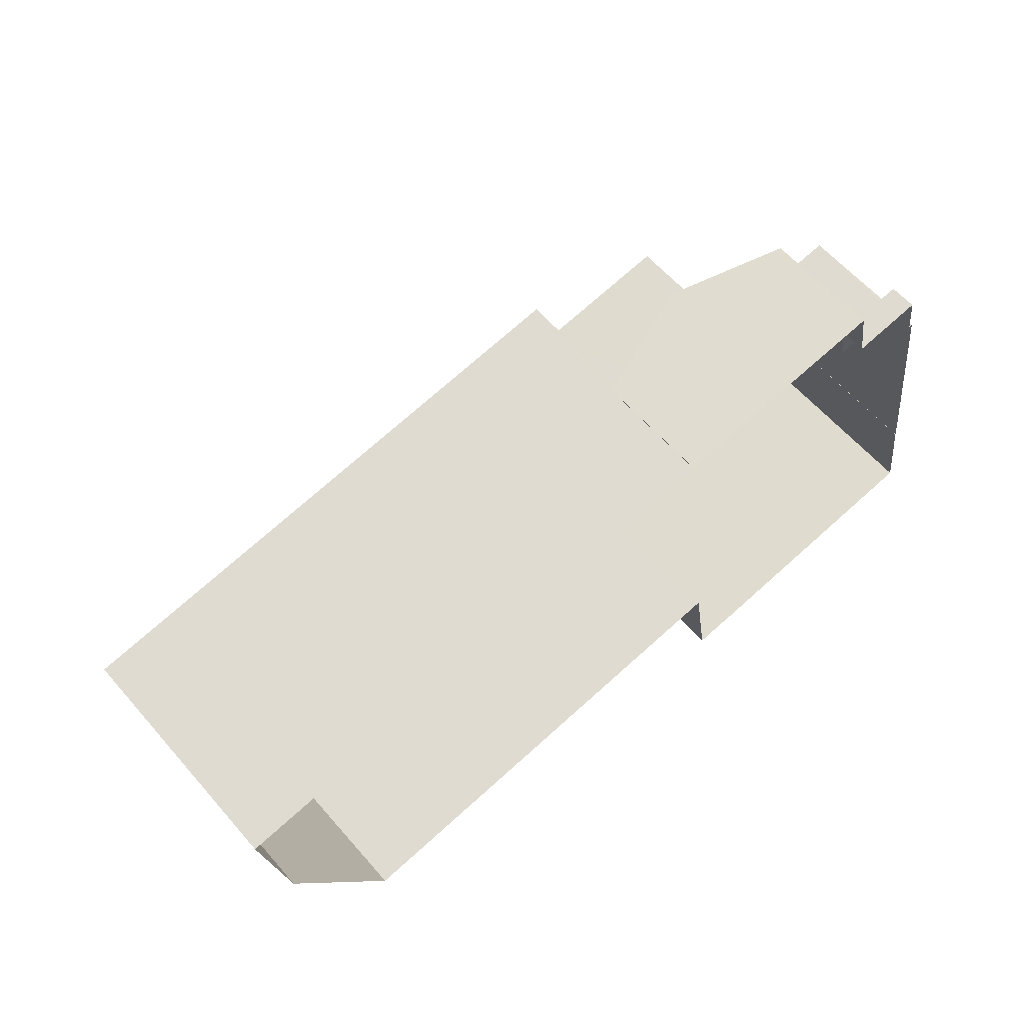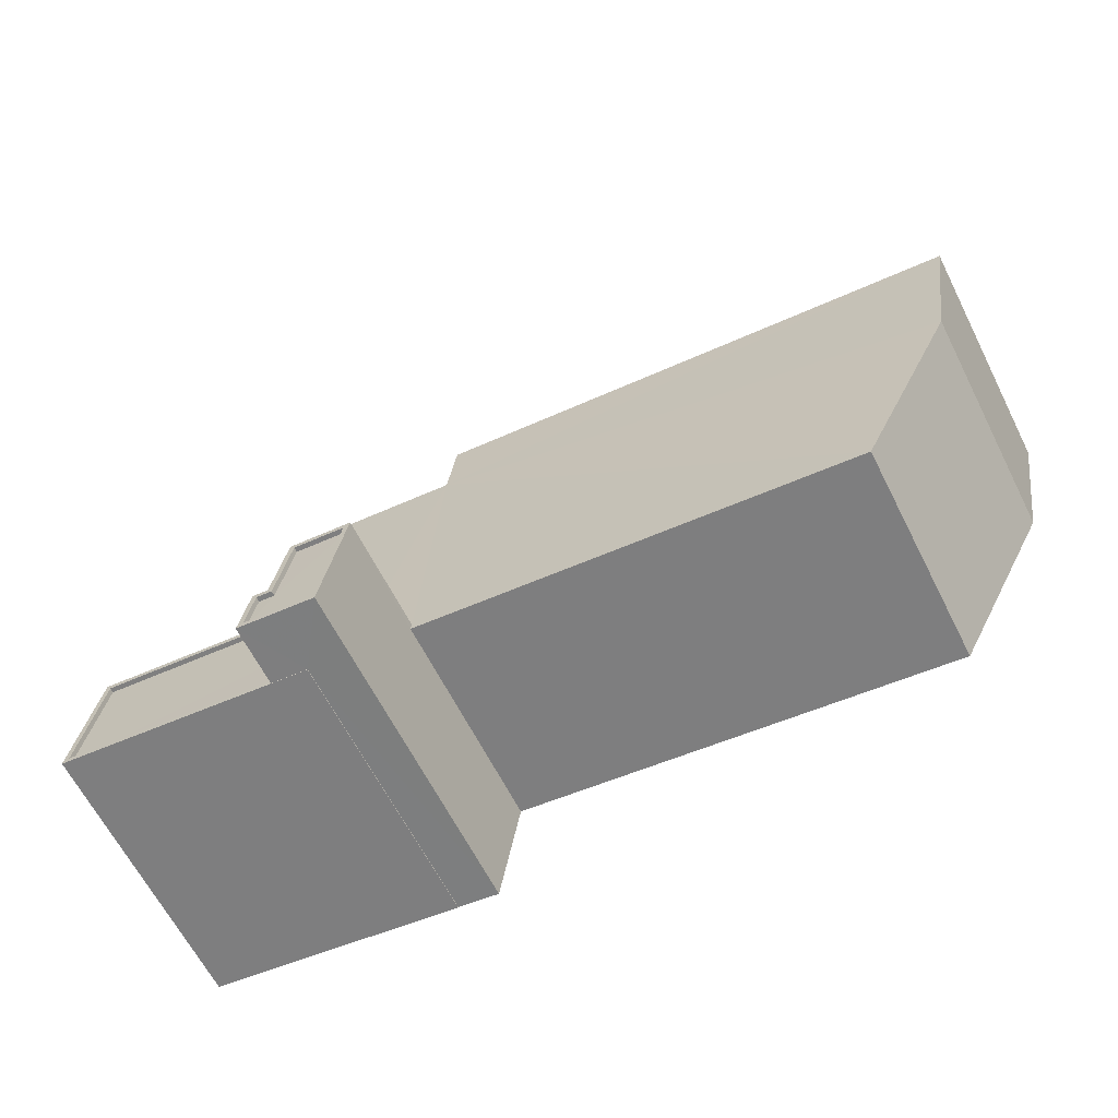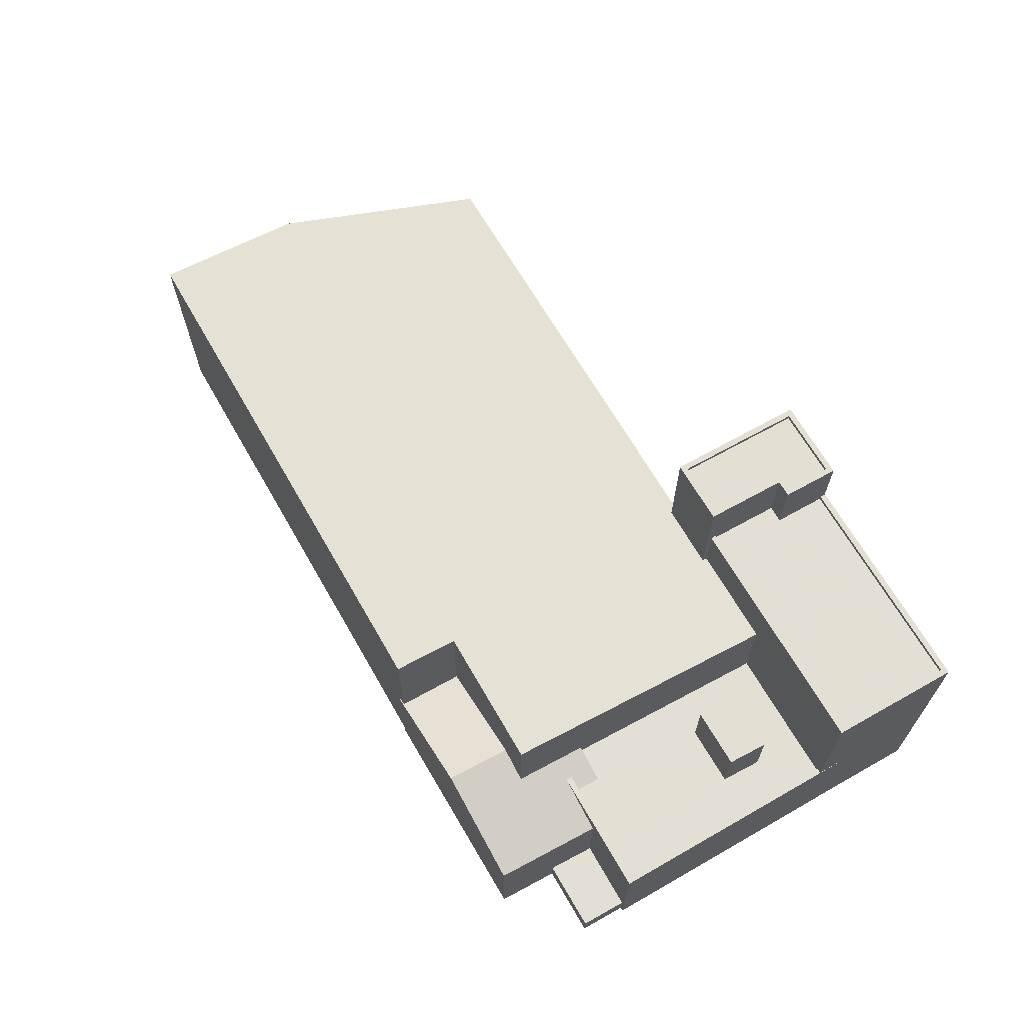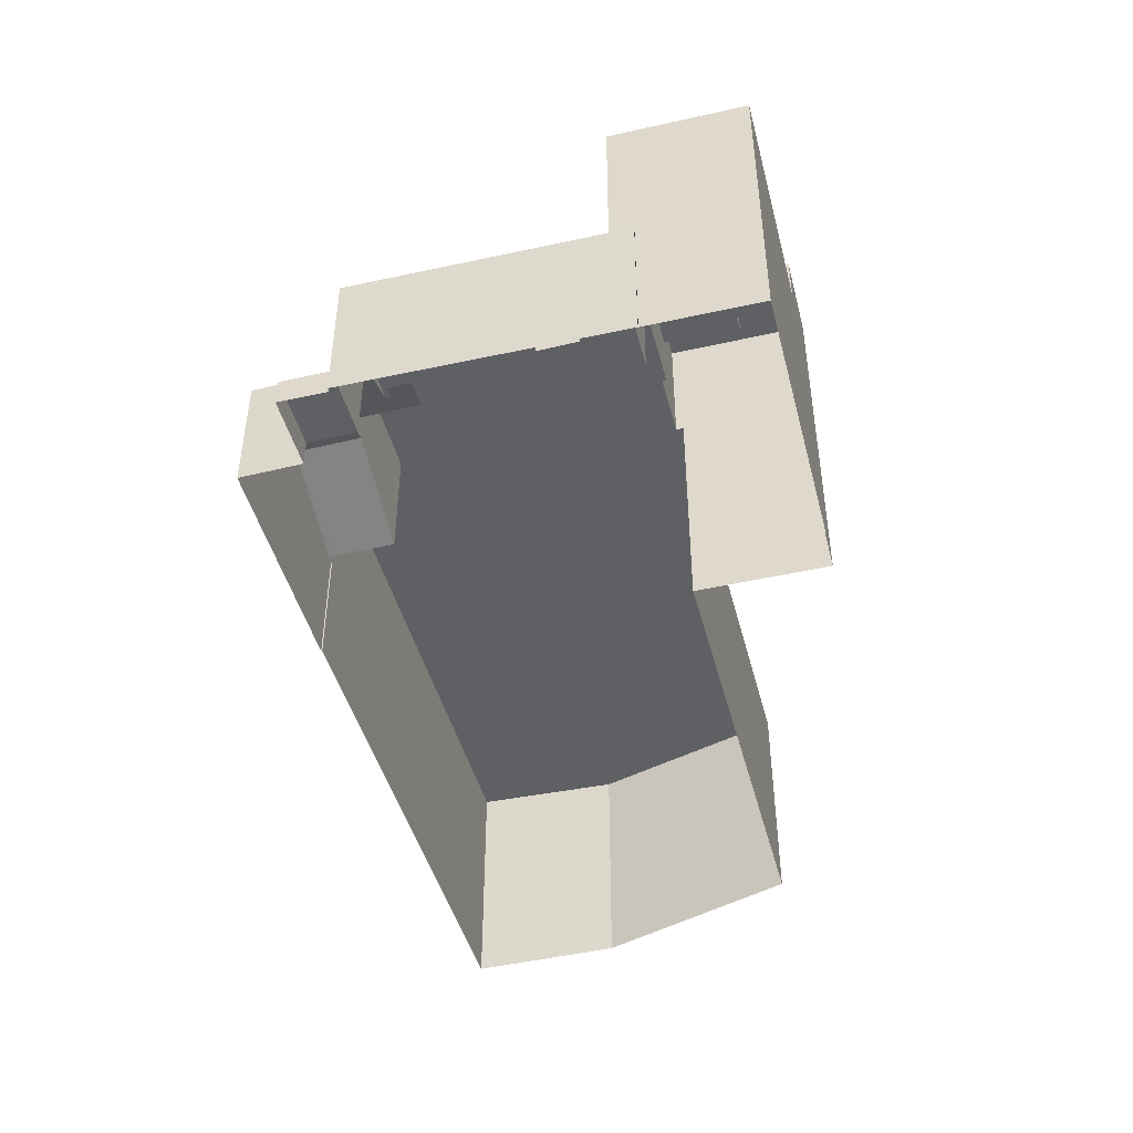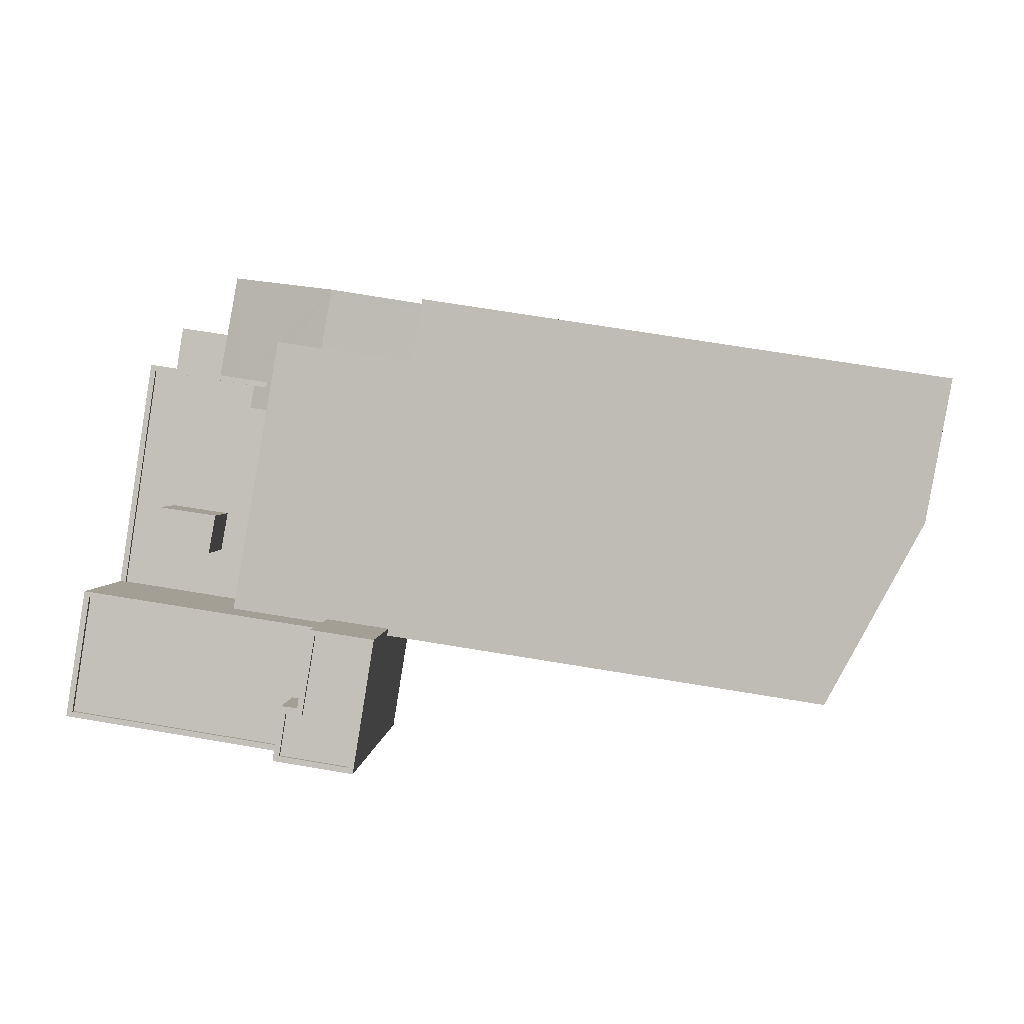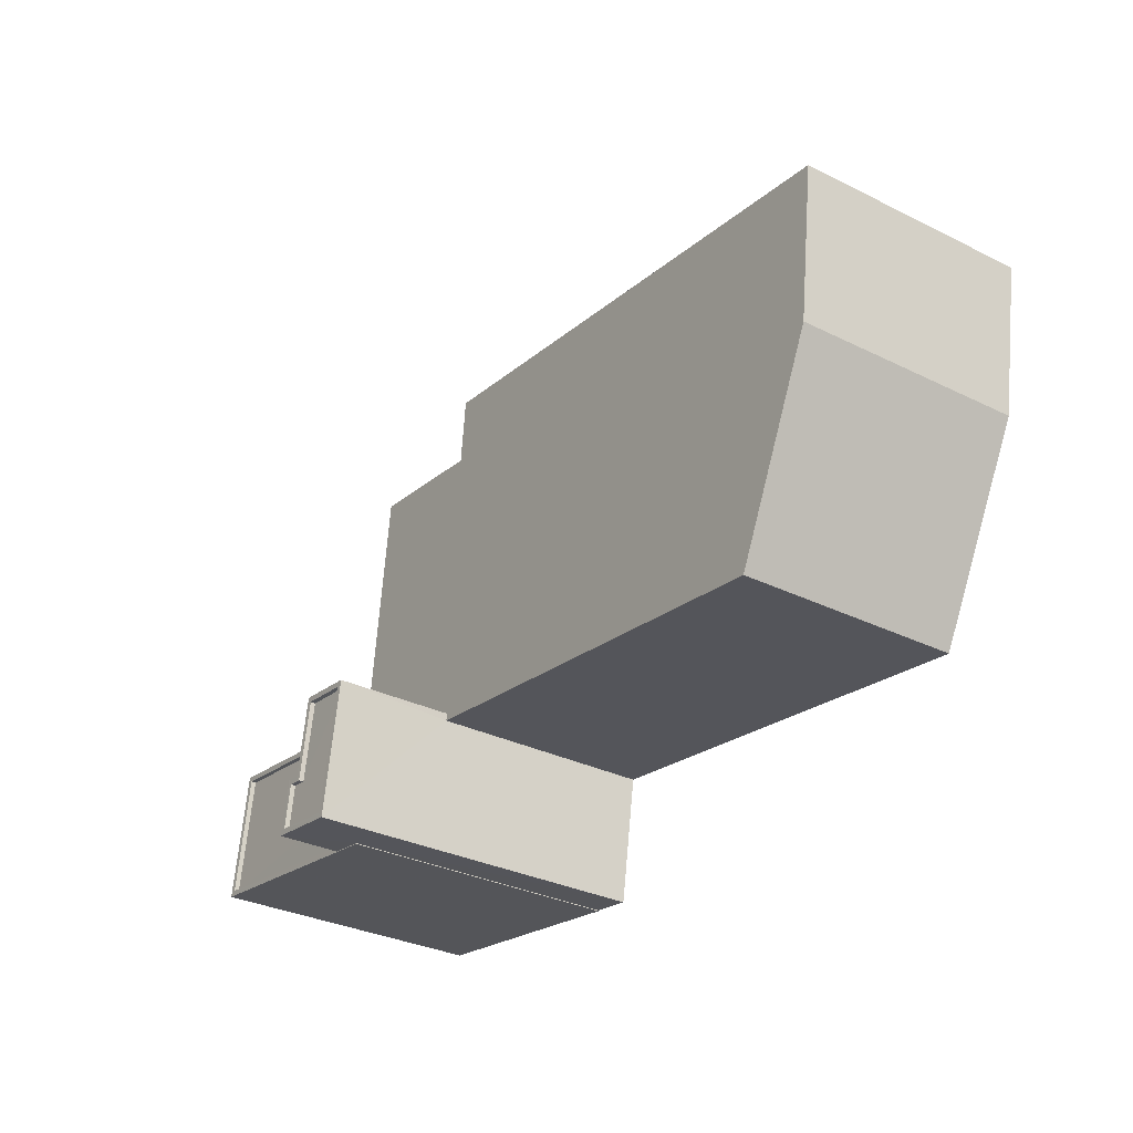
<metadata>
{"format":"obj","ext":"obj","renderer":"f3d","projection":"perspective","resolution":1024,"background":"white","views":[{"elev":61.0,"azim":139.1,"up":"+Y"},{"elev":-64.7,"azim":27.0,"up":"+Y"},{"elev":66.3,"azim":-128.5,"up":"+Z"},{"elev":-44.7,"azim":-84.4,"up":"+Z"},{"elev":2.1,"azim":3.4,"up":"+Y"},{"elev":-32.3,"azim":55.5,"up":"+Y"}]}
</metadata>
<code>
v -8.853e+04 -9.92e+04 6.107
v -8.853e+04 -9.92e+04 6.107
v -8.853e+04 -9.92e+04 6.107
v -8.852e+04 -9.918e+04 6.107
v -8.85e+04 -9.92e+04 6.108
v -8.85e+04 -9.919e+04 6.108
v -8.853e+04 -9.92e+04 6.107
v -8.854e+04 -9.92e+04 6.107
v -8.85e+04 -9.918e+04 6.108
v -8.854e+04 -9.92e+04 6.107
v -8.854e+04 -9.92e+04 6.107
v -8.854e+04 -9.918e+04 6.107
v -8.854e+04 -9.918e+04 6.107
v -8.852e+04 -9.918e+04 6.107
v -8.854e+04 -9.918e+04 6.107
v -8.854e+04 -9.918e+04 6.107
v -8.854e+04 -9.918e+04 6.107
v -8.854e+04 -9.918e+04 12.59
v -8.854e+04 -9.918e+04 12.16
v -8.854e+04 -9.918e+04 12.16
v -8.853e+04 -9.918e+04 14.12
v -8.853e+04 -9.918e+04 12.27
v -8.852e+04 -9.918e+04 12.28
v -8.853e+04 -9.918e+04 13.1
v -8.854e+04 -9.92e+04 13.14
v -8.854e+04 -9.919e+04 13.14
v -8.854e+04 -9.92e+04 13.14
v -8.853e+04 -9.918e+04 13.14
v -8.853e+04 -9.918e+04 13.14
v -8.854e+04 -9.918e+04 13.14
v -8.854e+04 -9.919e+04 13.14
v -8.854e+04 -9.918e+04 13.14
v -8.853e+04 -9.92e+04 17.81
v -8.854e+04 -9.92e+04 17.8
v -8.853e+04 -9.92e+04 17.8
v -8.853e+04 -9.918e+04 18.33
v -8.853e+04 -9.92e+04 17.79
v -8.85e+04 -9.92e+04 17.79
v -8.853e+04 -9.92e+04 17.81
v -8.853e+04 -9.918e+04 18.33
v -8.85e+04 -9.919e+04 18.17
v -8.852e+04 -9.918e+04 18.45
v -8.85e+04 -9.918e+04 18.45
v -8.853e+04 -9.92e+04 23.95
v -8.853e+04 -9.92e+04 23.95
v -8.853e+04 -9.92e+04 23.95
v -8.853e+04 -9.92e+04 23.95
v -8.853e+04 -9.92e+04 23.95
v -8.853e+04 -9.92e+04 23.95
v -8.853e+04 -9.92e+04 23.95
v -8.853e+04 -9.92e+04 23.95
v -8.853e+04 -9.92e+04 23.7
v -8.853e+04 -9.92e+04 23.7
v -8.853e+04 -9.92e+04 23.7
v -8.853e+04 -9.92e+04 23.7
v -8.853e+04 -9.92e+04 23.7
v -8.853e+04 -9.92e+04 23.7
v -8.854e+04 -9.919e+04 12.89
v -8.854e+04 -9.92e+04 12.89
v -8.854e+04 -9.919e+04 12.89
v -8.854e+04 -9.918e+04 12.89
v -8.854e+04 -9.919e+04 12.89
v -8.854e+04 -9.918e+04 12.89
v -8.854e+04 -9.919e+04 12.89
v -8.854e+04 -9.92e+04 12.89
v -8.853e+04 -9.918e+04 12.89
v -8.853e+04 -9.918e+04 12.89
v -8.853e+04 -9.92e+04 20.76
v -8.853e+04 -9.92e+04 20.76
v -8.854e+04 -9.92e+04 20.76
v -8.853e+04 -9.92e+04 20.76
v -8.853e+04 -9.92e+04 20.76
v -8.853e+04 -9.92e+04 20.76
v -8.854e+04 -9.919e+04 20.76
v -8.854e+04 -9.92e+04 20.76
v -8.854e+04 -9.92e+04 20.76
v -8.853e+04 -9.92e+04 20.76
v -8.854e+04 -9.919e+04 16.31
v -8.854e+04 -9.919e+04 16.31
v -8.854e+04 -9.919e+04 16.31
v -8.854e+04 -9.919e+04 16.31
v -8.853e+04 -9.918e+04 13.53
v -8.853e+04 -9.918e+04 13.54
v -8.853e+04 -9.918e+04 14.12
v -8.854e+04 -9.918e+04 7.492
v -8.854e+04 -9.918e+04 7.492
v -8.854e+04 -9.918e+04 7.492
v -8.854e+04 -9.918e+04 7.492
v -8.854e+04 -9.92e+04 20.51
v -8.853e+04 -9.92e+04 20.51
v -8.854e+04 -9.92e+04 20.51
v -8.853e+04 -9.92e+04 20.51
v -8.853e+04 -9.92e+04 20.51
v -8.853e+04 -9.92e+04 20.51
v -8.853e+04 -9.92e+04 23.95
v -8.853e+04 -9.92e+04 23.95
v -8.853e+04 -9.92e+04 23.95
v -8.853e+04 -9.92e+04 23.95
v -8.854e+04 -9.918e+04 12.89
v -8.854e+04 -9.919e+04 12.89
v -8.852e+04 -9.918e+04 12.28
v -8.852e+04 -9.918e+04 12.16
v -8.852e+04 -9.918e+04 12.17
v -8.852e+04 -9.918e+04 12.16
f 1 2 3
f 1 4 5
f 6 5 4
f 7 8 3
f 4 9 6
f 10 11 12
f 4 13 14
f 15 16 17
f 10 12 15
f 8 10 3
f 17 13 4
f 3 10 1
f 17 4 1
f 10 15 17
f 10 17 1
f 18 19 20
f 18 21 19
f 22 23 24
f 25 26 27
f 28 29 30
f 26 31 30
f 27 26 32
f 30 29 32
f 26 30 32
f 33 34 35
f 36 34 33
f 37 38 39
f 40 38 41
f 33 39 40
f 42 40 43
f 36 33 40
f 43 40 41
f 39 38 40
f 44 45 46
f 47 48 49
f 45 47 49
f 49 48 50
f 46 45 51
f 49 51 45
f 52 53 54
f 53 55 54
f 54 56 57
f 54 55 56
f 58 59 60
f 61 62 63
f 64 60 65
f 63 62 64
f 66 61 63
f 60 59 65
f 67 64 65
f 67 63 64
f 68 69 70
f 71 72 73
f 69 74 70
f 73 72 75
f 76 74 75
f 72 77 76
f 70 74 76
f 72 76 75
f 78 79 80
f 81 78 80
f 63 28 66
f 18 82 21
f 63 83 28
f 29 82 18
f 21 82 84
f 83 29 28
f 83 82 29
f 85 86 87
f 88 85 87
f 89 90 91
f 91 90 92
f 89 93 90
f 92 90 94
f 48 95 50
f 50 95 96
f 46 97 44
f 98 95 97
f 96 95 98
f 46 98 97
f 62 99 100
f 100 59 58
f 62 61 99
f 62 100 58
f 84 24 21
f 24 23 21
f 21 101 102
f 102 101 103
f 23 101 21
f 104 102 103
f 70 89 91
f 70 76 89
f 94 90 97
f 95 94 97
f 67 83 63
f 49 56 55
f 51 49 55
f 92 70 91
f 92 68 70
f 85 20 86
f 17 86 13
f 13 86 19
f 86 20 19
f 39 47 37
f 1 37 2
f 2 37 45
f 37 47 45
f 22 24 40
f 40 84 36
f 84 82 36
f 24 84 40
f 35 34 69
f 69 34 74
f 26 74 31
f 34 65 59
f 100 31 59
f 74 34 59
f 31 74 59
f 88 87 16
f 15 88 16
f 17 16 87
f 86 17 87
f 96 54 57
f 50 96 57
f 40 42 23
f 40 23 22
f 42 101 23
f 46 55 53
f 46 51 55
f 98 53 52
f 98 46 53
f 41 6 9
f 43 41 9
f 10 27 11
f 10 25 27
f 29 18 32
f 32 88 12
f 12 88 15
f 20 85 88
f 18 20 32
f 20 88 32
f 67 65 83
f 65 34 83
f 83 36 82
f 83 34 36
f 33 48 47
f 39 33 47
f 1 5 38
f 37 1 38
f 19 102 14
f 13 19 14
f 100 99 30
f 31 100 30
f 4 14 102
f 104 4 102
f 98 52 54
f 96 98 54
f 66 28 61
f 61 30 99
f 61 28 30
f 90 77 97
f 97 77 44
f 90 93 77
f 44 77 72
f 38 5 6
f 41 38 6
f 50 57 56
f 49 50 56
f 62 58 81
f 80 62 81
f 10 8 25
f 8 75 25
f 25 74 26
f 25 75 74
f 101 42 103
f 4 104 9
f 103 42 104
f 9 104 43
f 104 42 43
f 71 73 7
f 3 71 7
f 81 60 78
f 81 58 60
f 44 71 45
f 45 71 2
f 44 72 71
f 2 71 3
f 19 21 102
f 95 68 94
f 94 68 92
f 35 69 33
f 48 68 95
f 69 48 33
f 48 69 68
f 77 89 76
f 77 93 89
f 11 32 12
f 11 27 32
f 7 75 8
f 7 73 75
f 62 80 79
f 64 62 79
f 60 64 79
f 78 60 79

</code>
